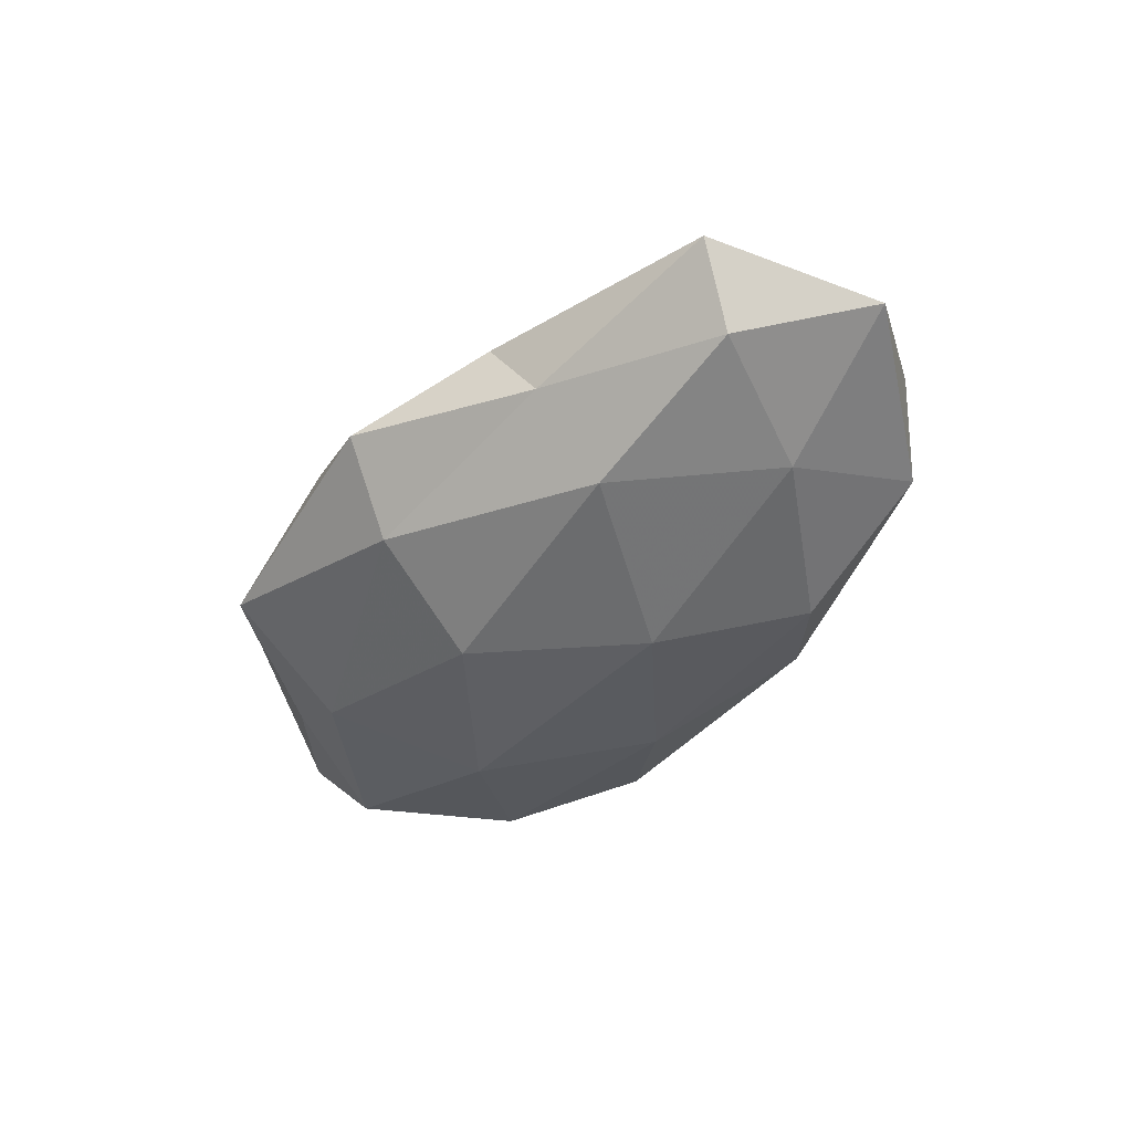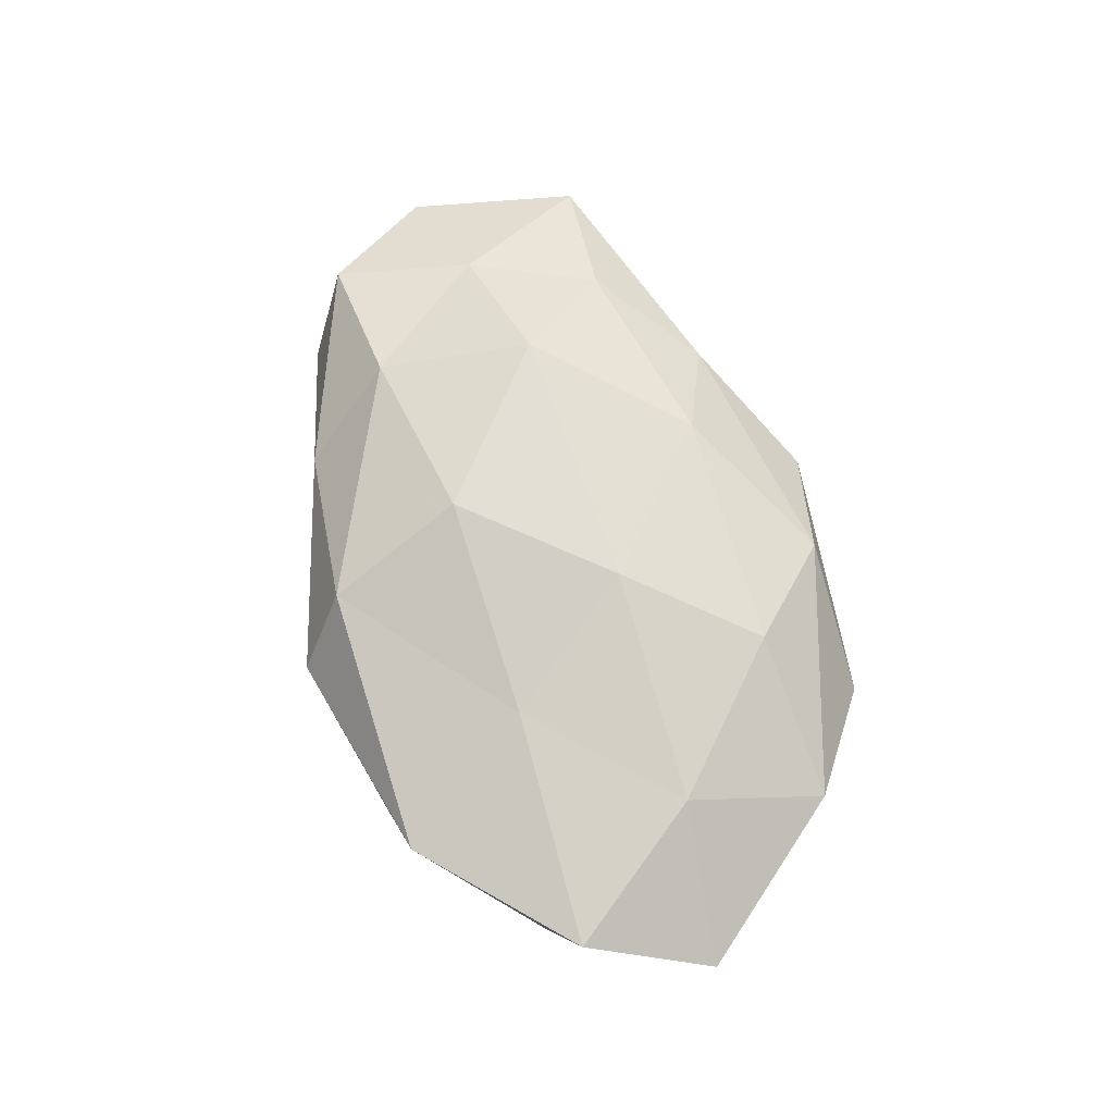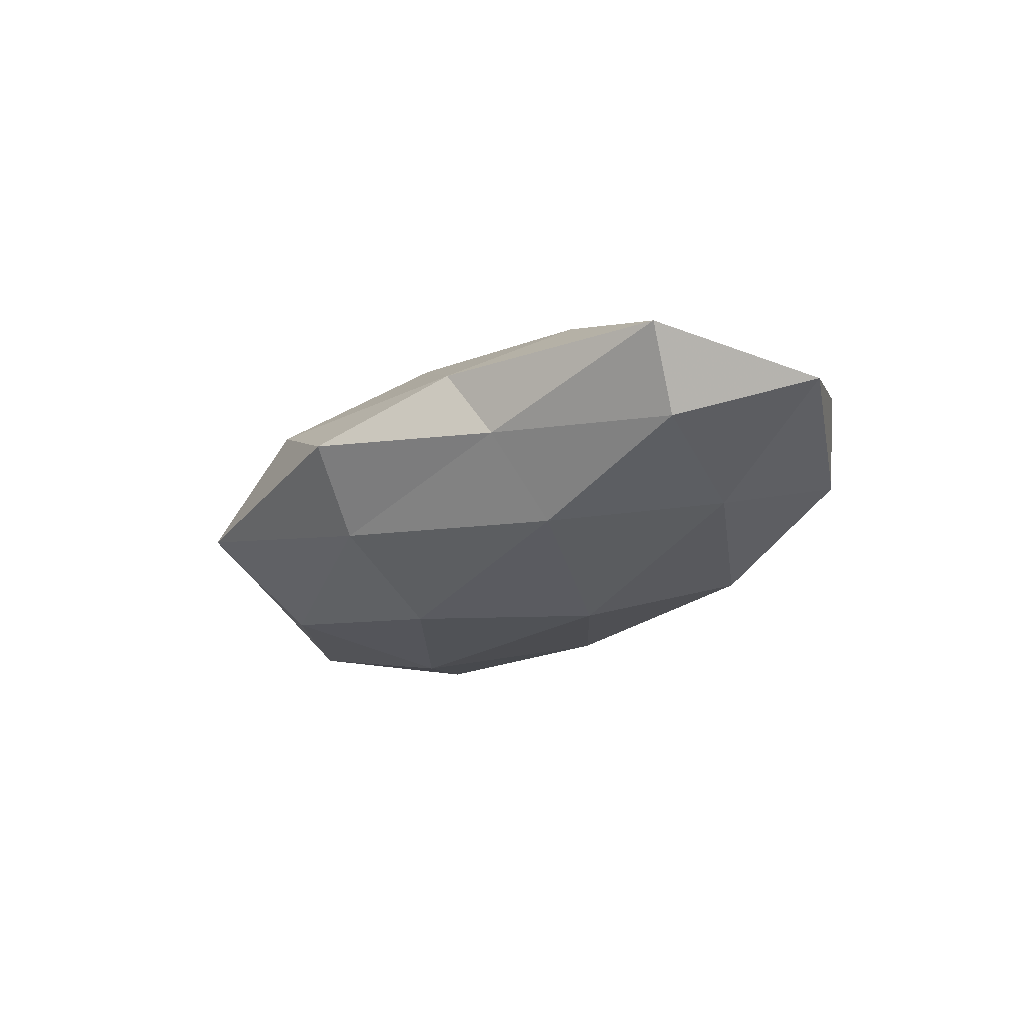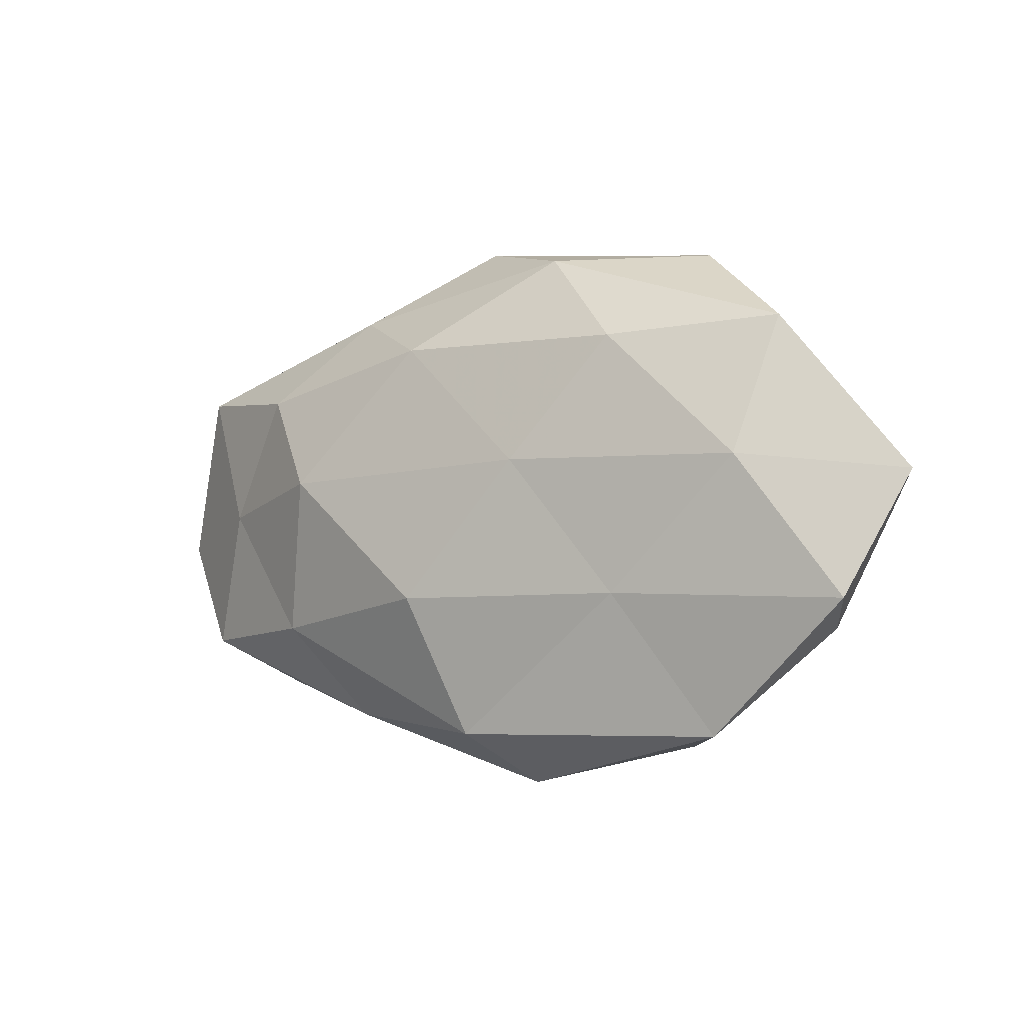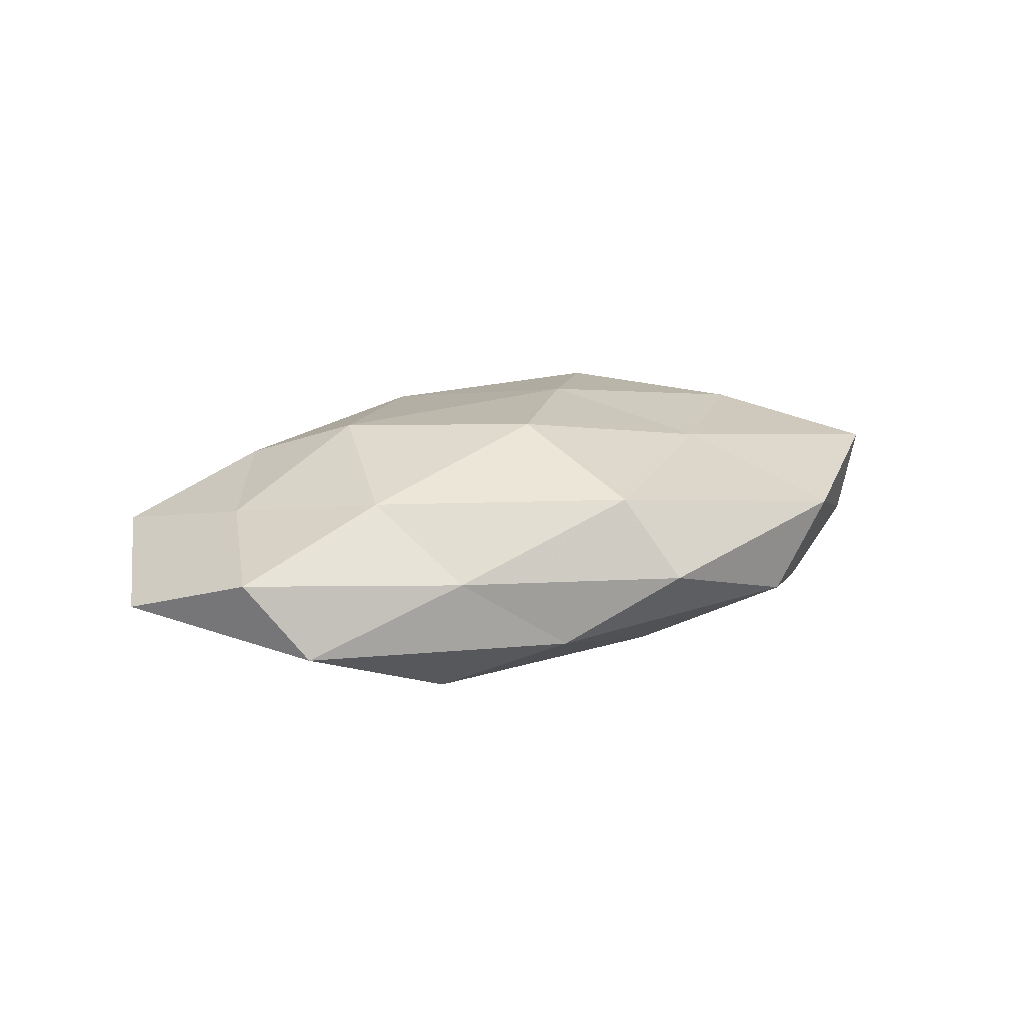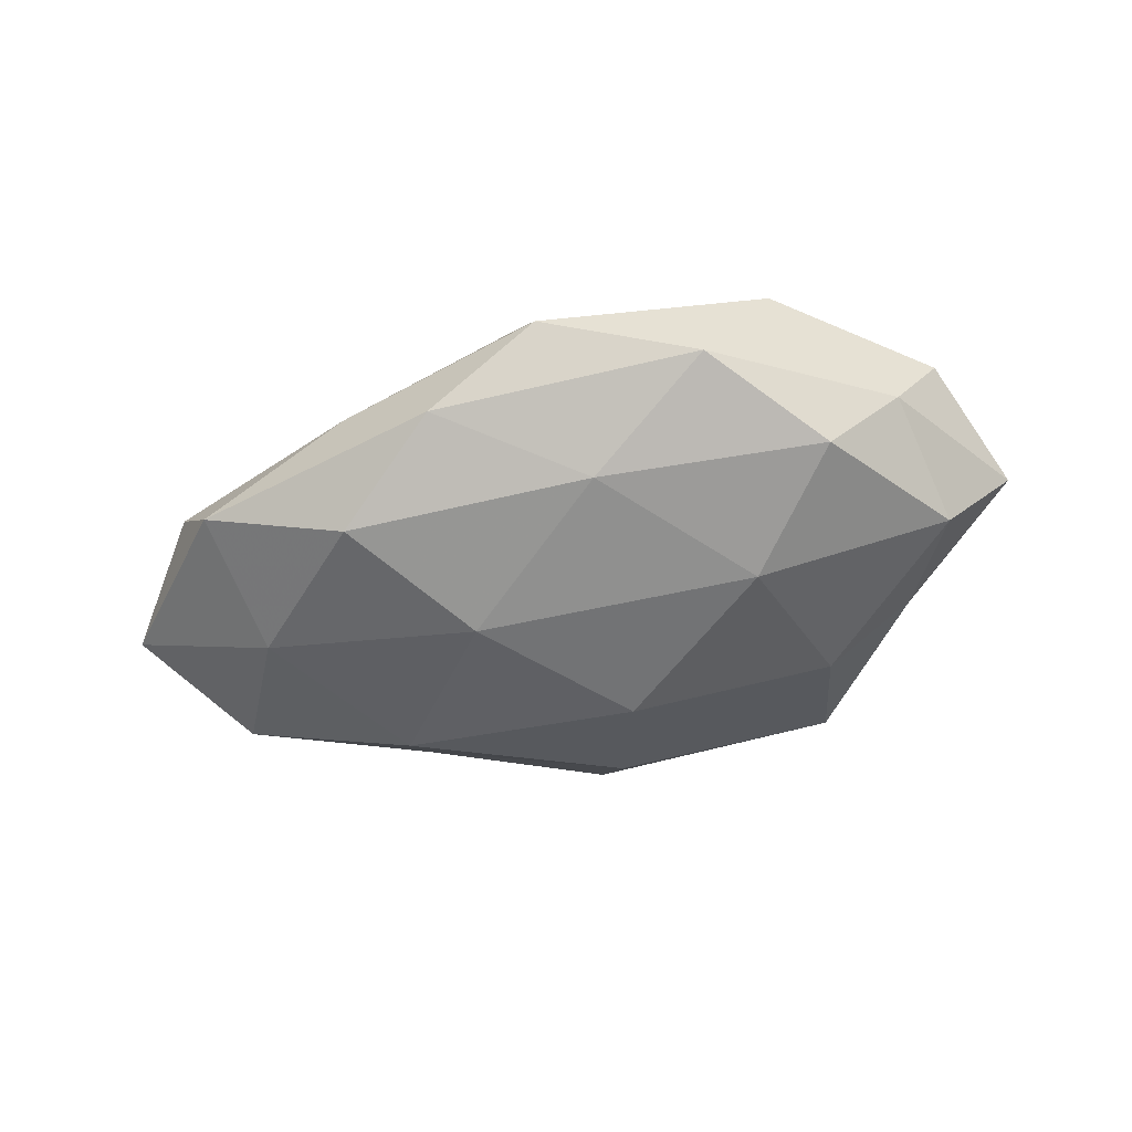
<metadata>
{"format":"obj","ext":"obj","renderer":"f3d","projection":"perspective","resolution":1024,"background":"white","views":[{"elev":-44.4,"azim":-126.7,"up":"+Z"},{"elev":69.1,"azim":72.2,"up":"+Z"},{"elev":-24.2,"azim":-128.2,"up":"+Z"},{"elev":-5.4,"azim":34.0,"up":"+Y"},{"elev":21.0,"azim":-28.7,"up":"+Z"},{"elev":-52.7,"azim":14.5,"up":"+Z"}]}
</metadata>
<code>
v -0.04863 0.01273 -0.00663
v 0.03026 0.01629 -0.01162
v 0.02151 -0.01159 0.01231
v 0.0364 -0.01764 -0.0105
v -0.01057 -0.03112 -0.005784
v 0.0509 -0.01285 0.007901
v 0.04871 -0.0007526 -0.008377
v -0.02511 0.004465 0.01645
v 0.02388 -0.03075 -0.00498
v 0.04549 -0.0161 -0.001745
v -0.04344 0.001338 0.008039
v 0.02432 -0.003779 -0.01583
v -0.04942 -0.01609 0.004692
v -0.03998 -0.004229 -0.01067
v -0.0431 -0.02185 -0.004721
v -0.05252 0.01897 0.00281
v -0.0003958 0.02805 -0.01051
v -0.03445 0.01691 0.0104
v -0.005656 -0.01175 0.01823
v -0.008739 0.02162 0.0134
v -0.0006566 -0.02918 0.01203
v 0.0091 0.005513 0.01637
v 0.03241 -0.02934 0.005908
v 0.007856 -0.0213 -0.01287
v 0.0417 0.02239 0.005465
v -0.02621 0.0143 -0.0135
v -0.005213 0.03678 -0.001462
v -0.02387 -0.02118 -0.01292
v 0.02738 0.03313 -0.003454
v 0.04202 0.01468 -0.003347
v 0.00461 0.01247 -0.01743
v 0.009792 0.03269 0.006736
v -0.01129 -0.005397 -0.01749
v -0.03008 -0.01492 0.01193
v 0.03822 0.004873 0.01125
v -0.05993 -0.002019 -0.001323
v -0.0236 -0.02673 0.003576
v 0.02158 0.02076 0.013
v -0.02201 0.02777 0.005127
v -0.02694 0.02419 -0.00403
v 0.05737 0.002687 0.002066
v 0.004104 -0.03555 0.002223
f 7 10 4
f 4 10 9
f 7 12 2
f 7 4 12
f 11 8 18
f 11 18 16
f 18 8 20
f 19 21 3
f 3 22 19
f 8 19 22
f 8 22 20
f 3 23 6
f 10 6 23
f 10 23 9
f 21 23 3
f 9 24 4
f 5 24 9
f 12 4 24
f 14 1 26
f 15 28 5
f 15 14 28
f 5 28 24
f 2 17 29
f 29 17 27
f 30 7 2
f 30 2 29
f 30 29 25
f 2 12 31
f 2 31 17
f 17 31 26
f 29 32 25
f 29 27 32
f 12 24 33
f 14 26 33
f 28 14 33
f 33 24 28
f 31 12 33
f 33 26 31
f 34 8 11
f 13 34 11
f 34 19 8
f 34 21 19
f 6 35 3
f 35 22 3
f 13 11 36
f 36 1 14
f 13 36 15
f 36 14 15
f 36 16 1
f 11 16 36
f 15 5 37
f 13 15 37
f 13 37 34
f 37 21 34
f 20 22 38
f 38 32 20
f 25 32 38
f 35 38 22
f 25 38 35
f 16 18 39
f 20 39 18
f 32 39 20
f 32 27 39
f 1 16 40
f 40 26 1
f 17 26 40
f 27 17 40
f 16 39 40
f 40 39 27
f 41 6 10
f 41 10 7
f 30 41 7
f 30 25 41
f 41 35 6
f 25 35 41
f 42 5 9
f 9 23 42
f 21 42 23
f 37 5 42
f 37 42 21

</code>
